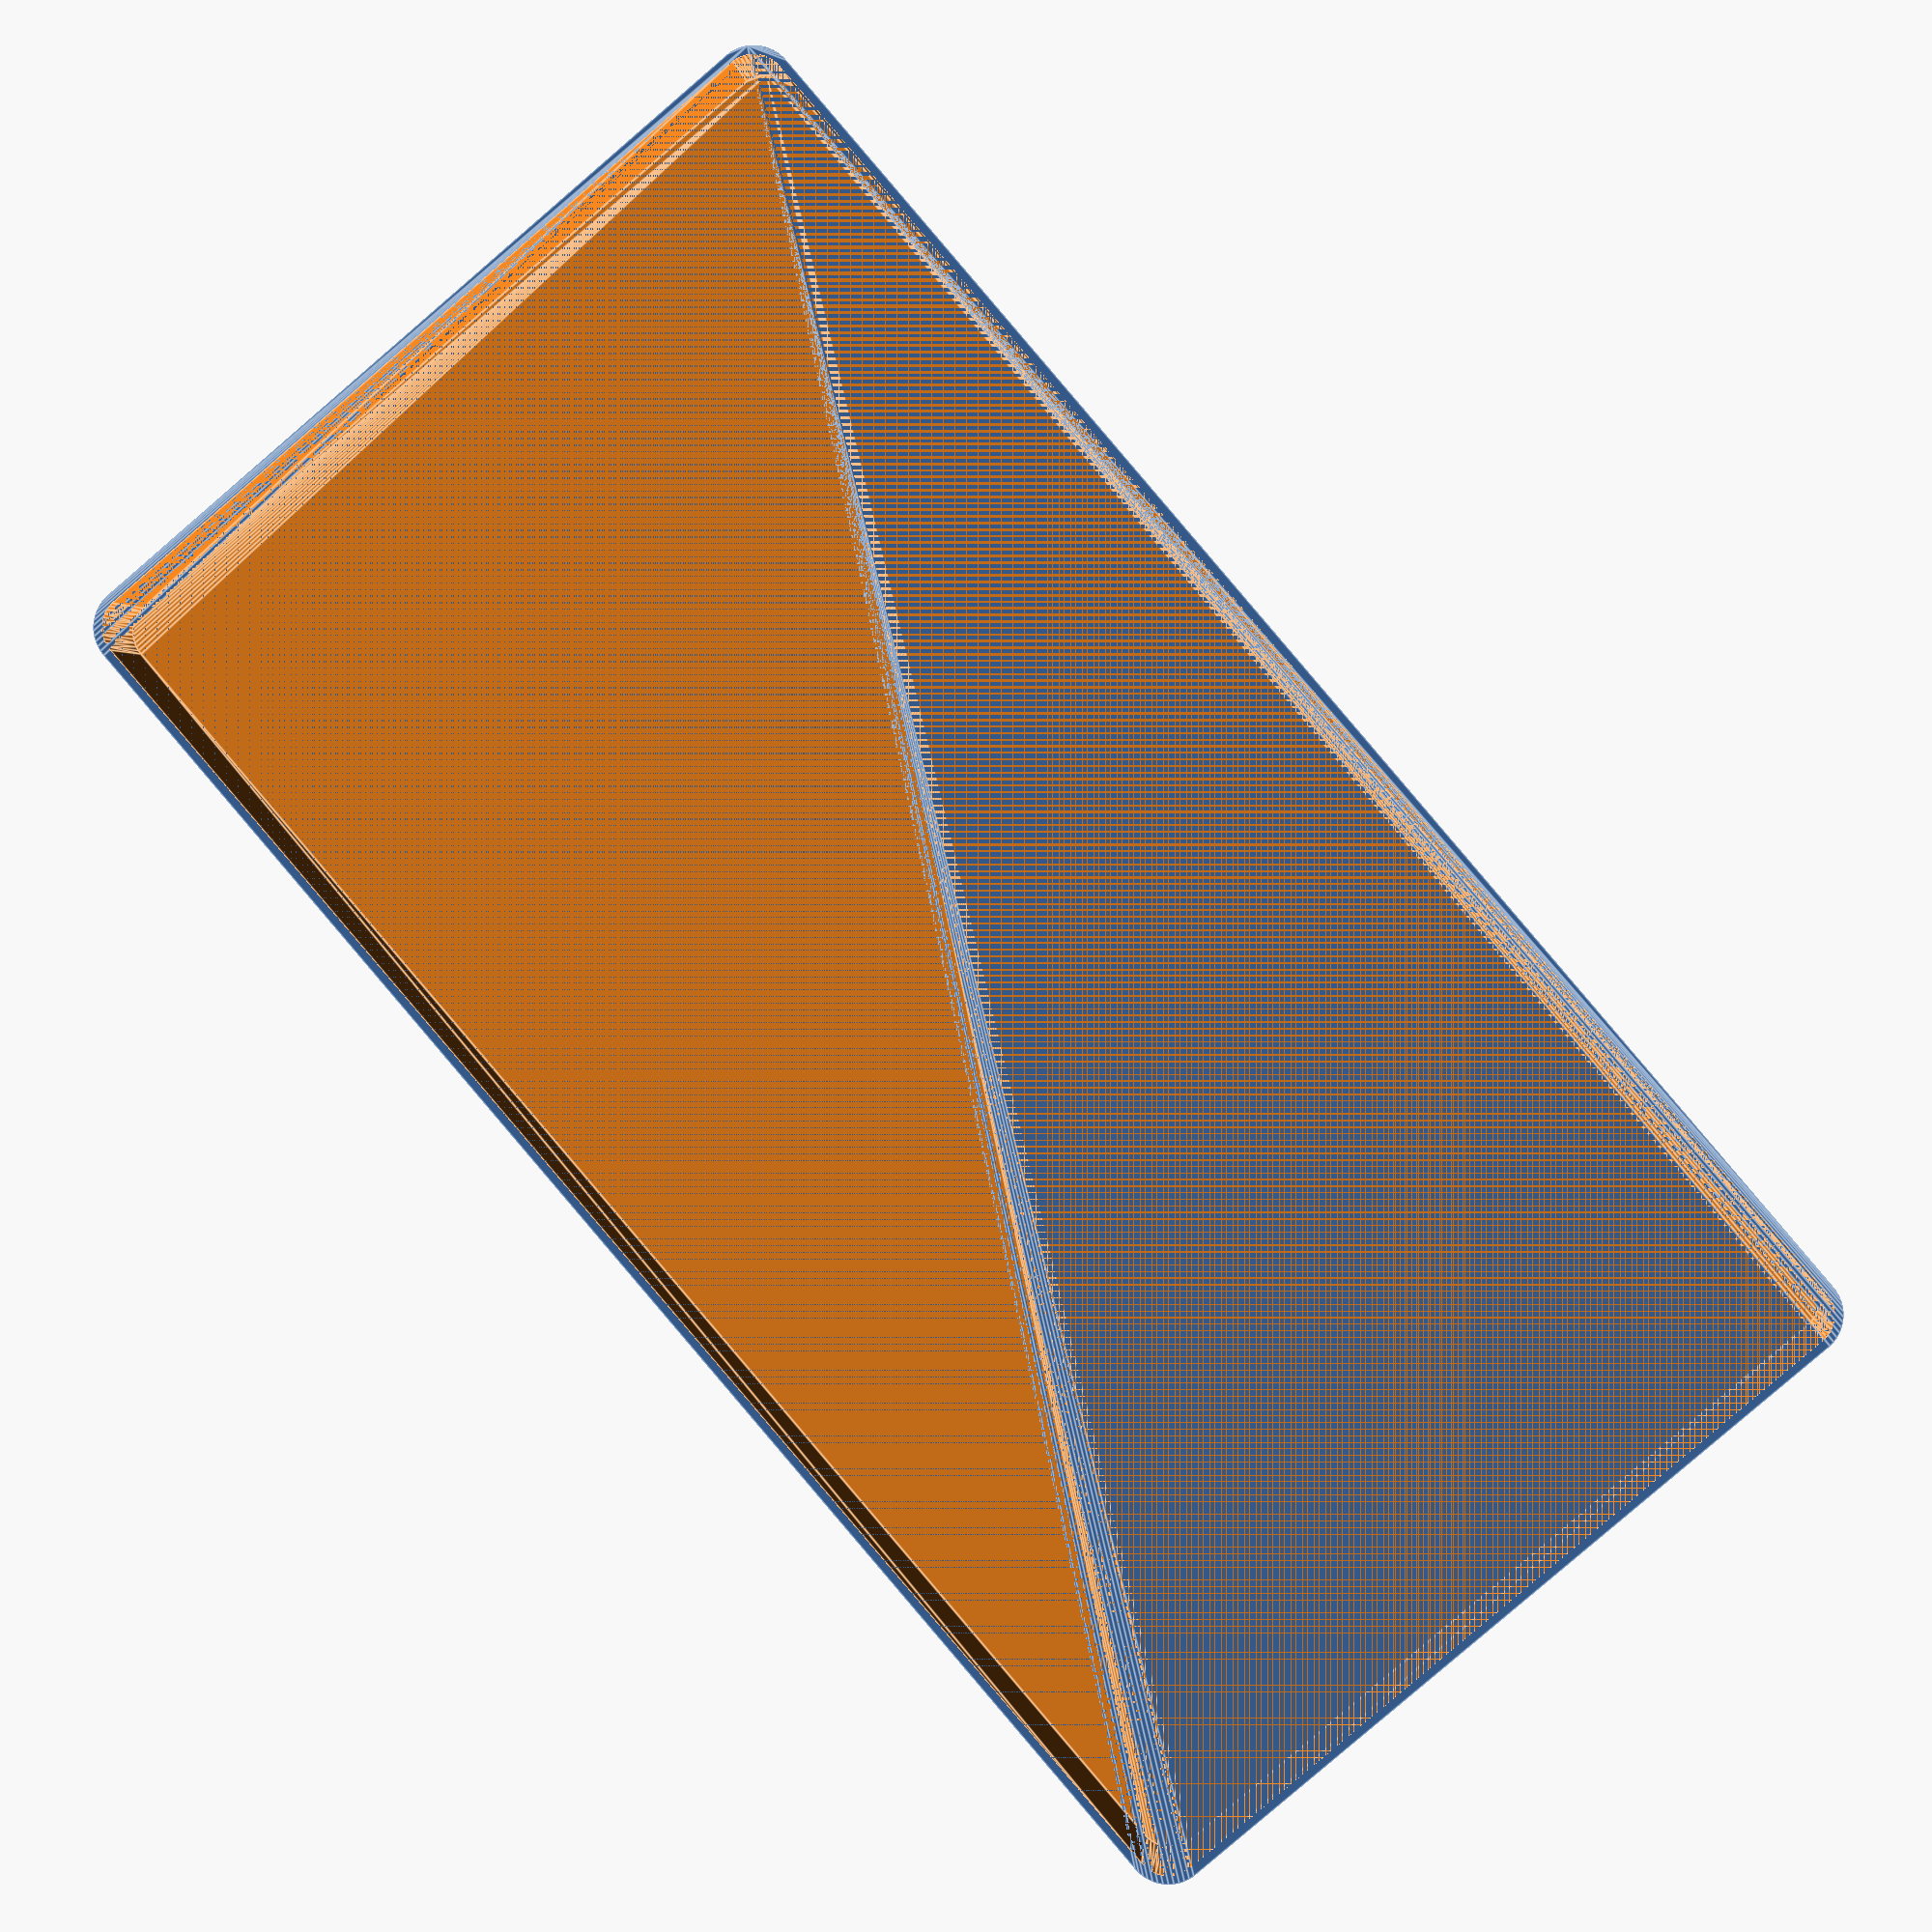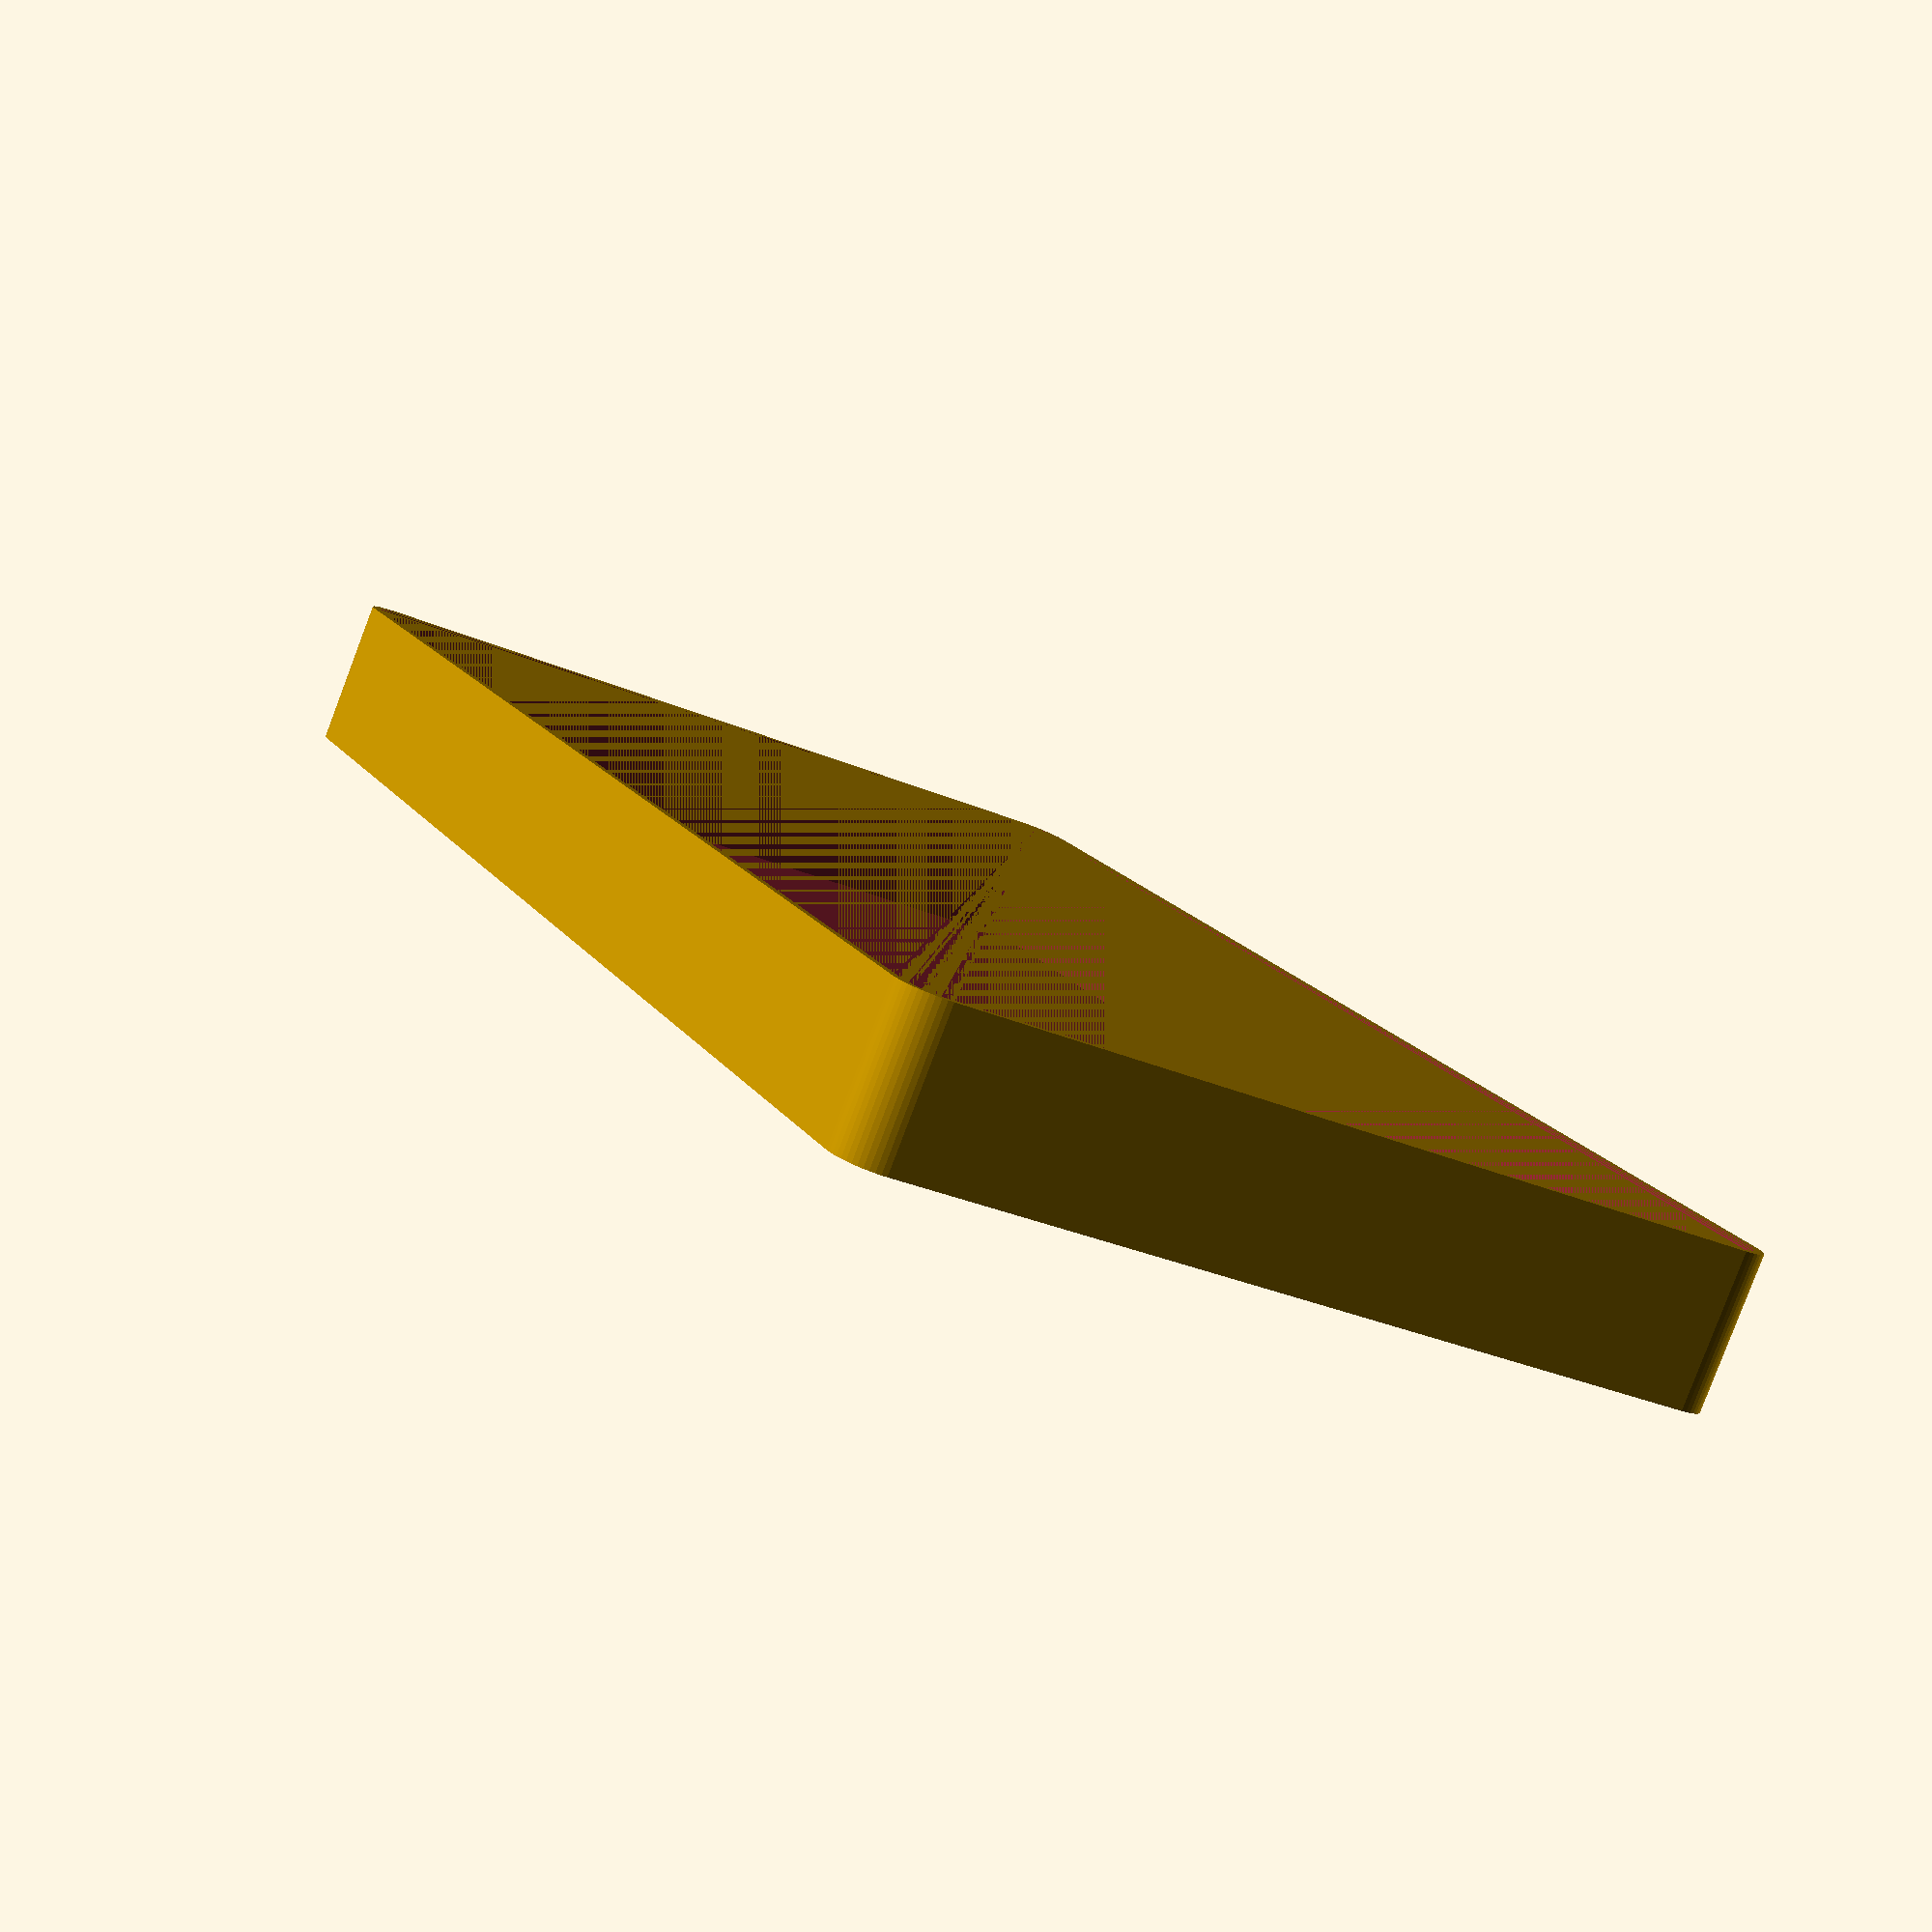
<openscad>
$fn = 50;


difference() {
	union() {
		hull() {
			translate(v = [-47.5000000000, 92.5000000000, 0]) {
				cylinder(h = 18, r = 5);
			}
			translate(v = [47.5000000000, 92.5000000000, 0]) {
				cylinder(h = 18, r = 5);
			}
			translate(v = [-47.5000000000, -92.5000000000, 0]) {
				cylinder(h = 18, r = 5);
			}
			translate(v = [47.5000000000, -92.5000000000, 0]) {
				cylinder(h = 18, r = 5);
			}
		}
	}
	union() {
		translate(v = [0, 0, 2]) {
			hull() {
				translate(v = [-47.5000000000, 92.5000000000, 0]) {
					cylinder(h = 16, r = 4);
				}
				translate(v = [47.5000000000, 92.5000000000, 0]) {
					cylinder(h = 16, r = 4);
				}
				translate(v = [-47.5000000000, -92.5000000000, 0]) {
					cylinder(h = 16, r = 4);
				}
				translate(v = [47.5000000000, -92.5000000000, 0]) {
					cylinder(h = 16, r = 4);
				}
			}
		}
	}
}
</openscad>
<views>
elev=358.0 azim=139.5 roll=3.3 proj=p view=edges
elev=262.9 azim=336.3 roll=200.8 proj=p view=solid
</views>
